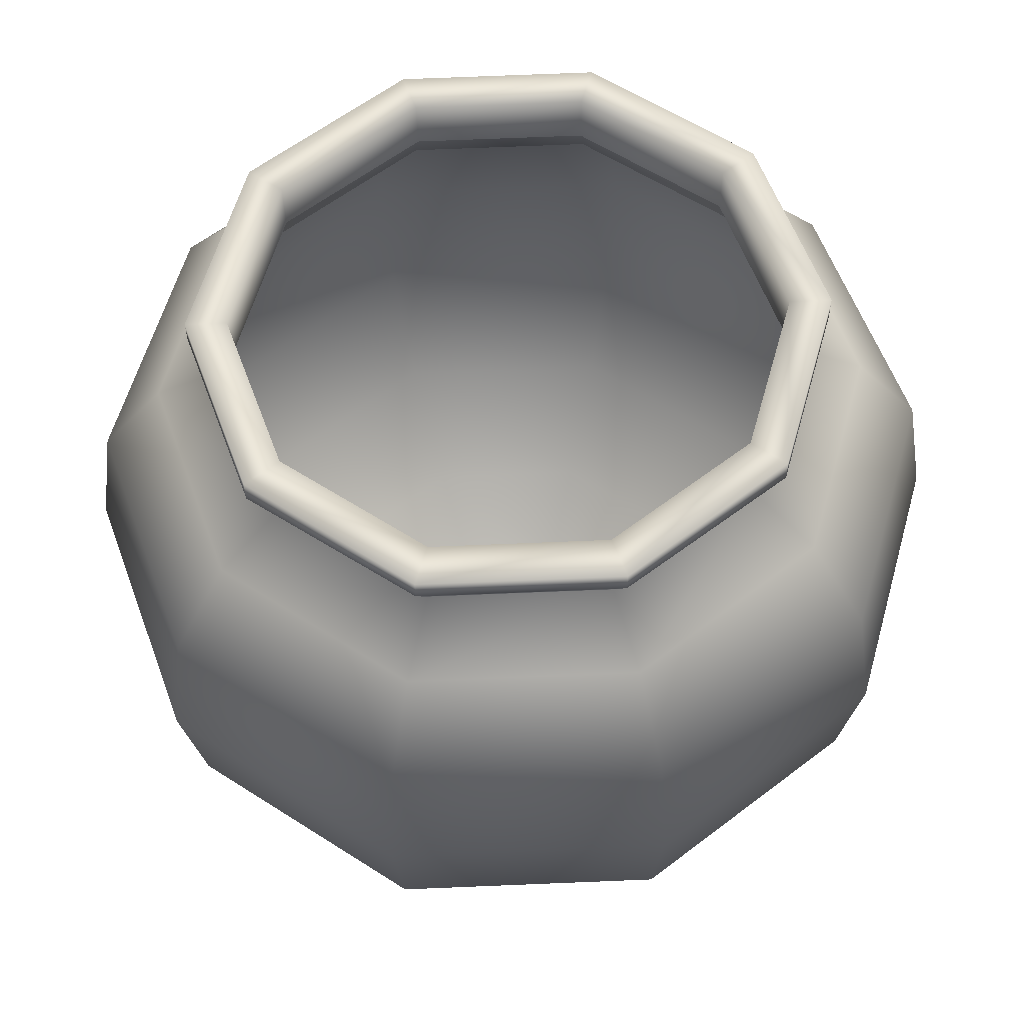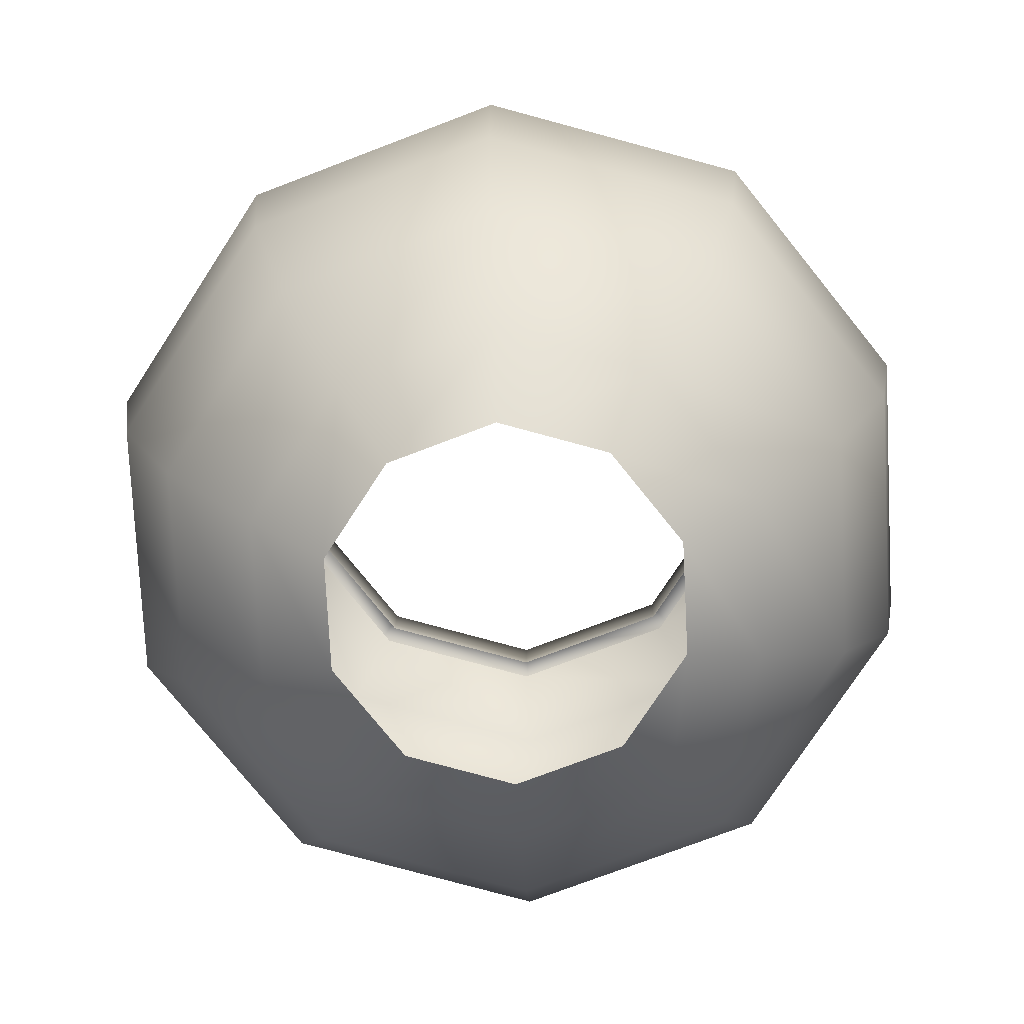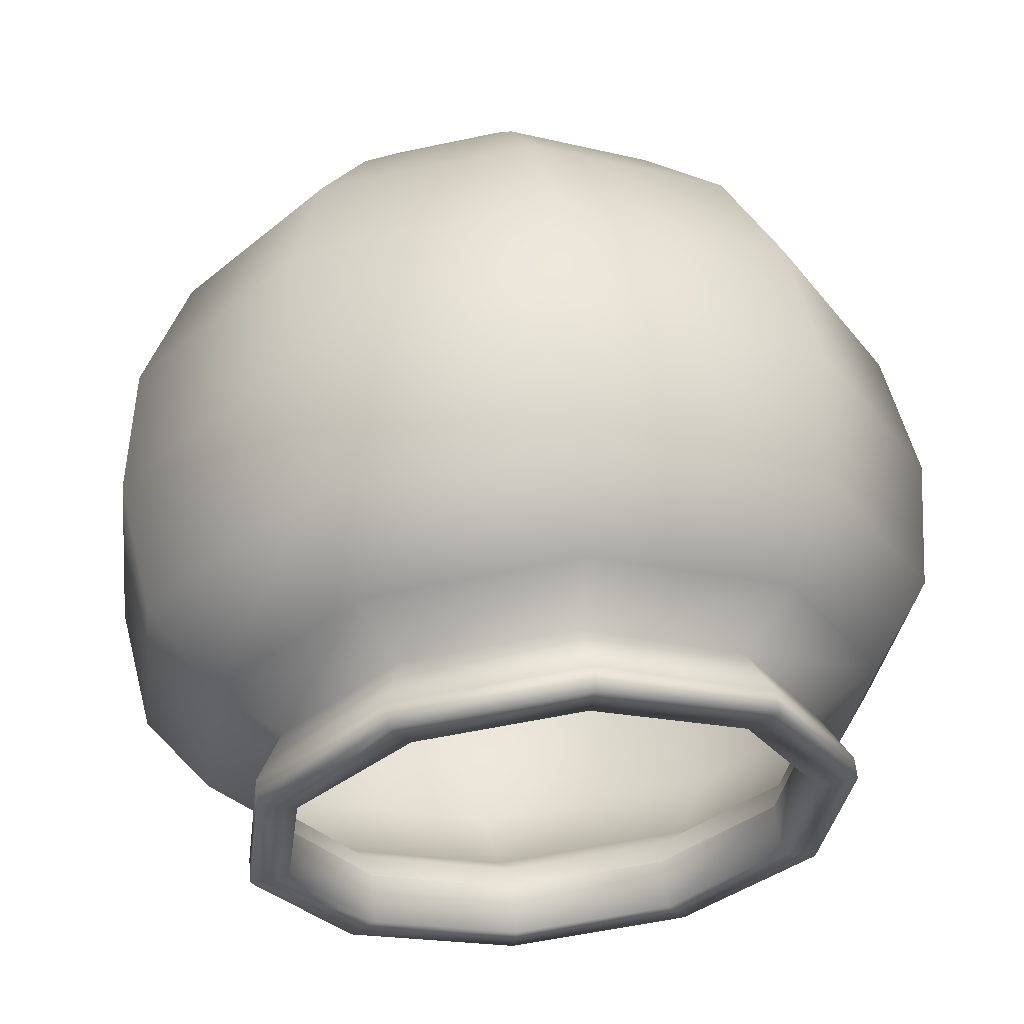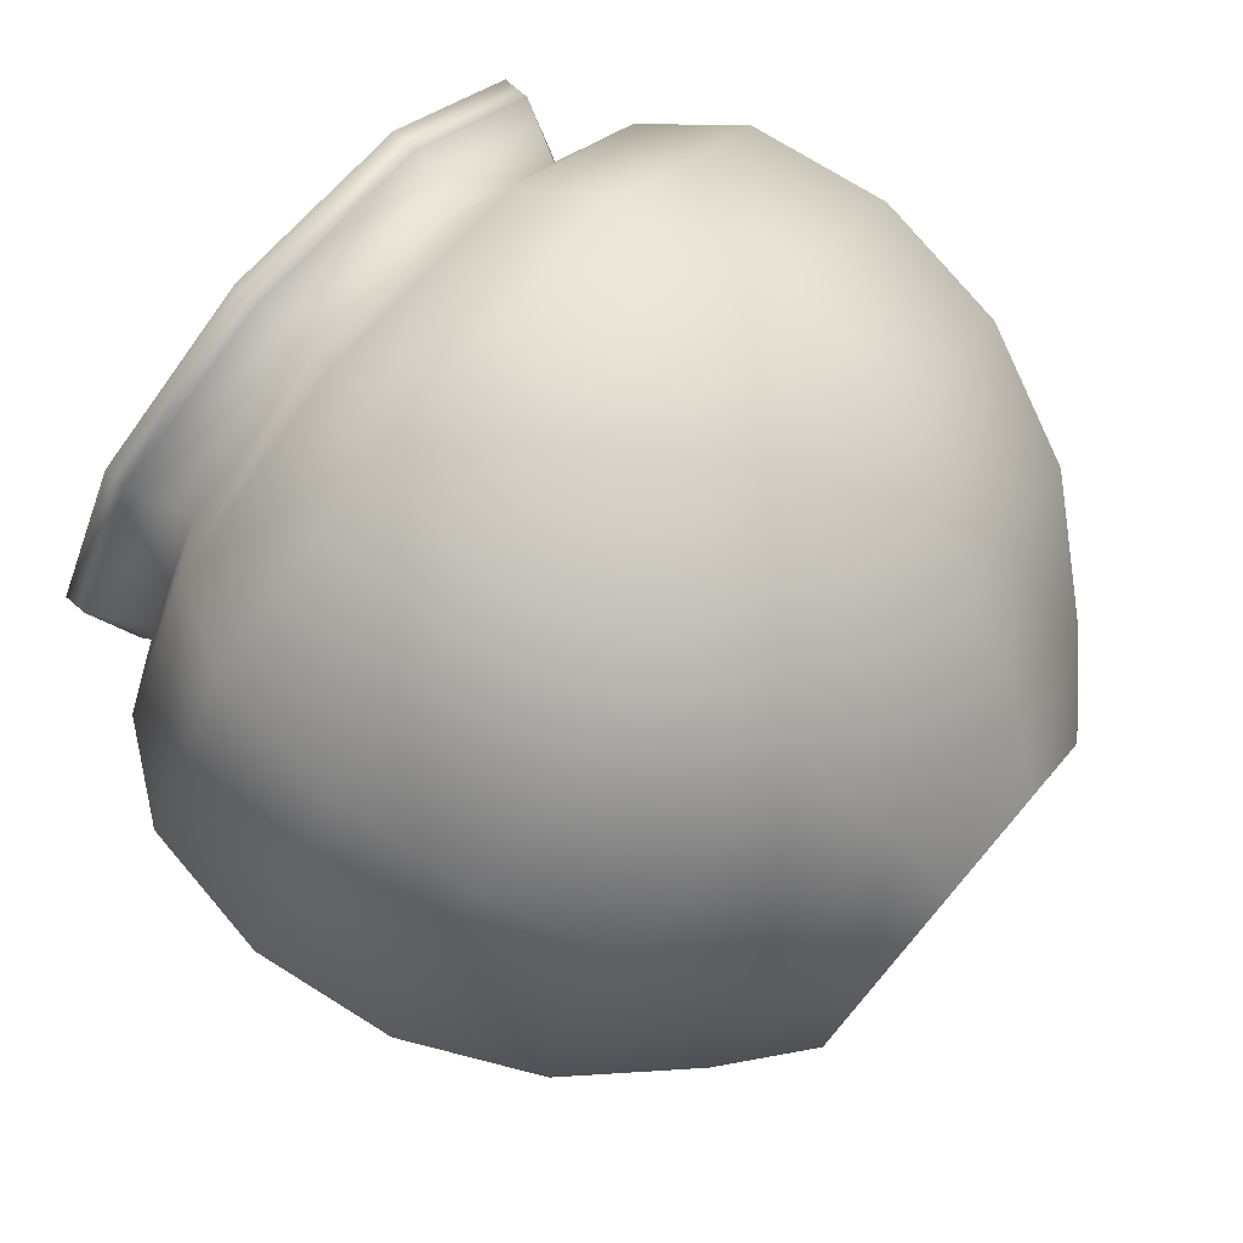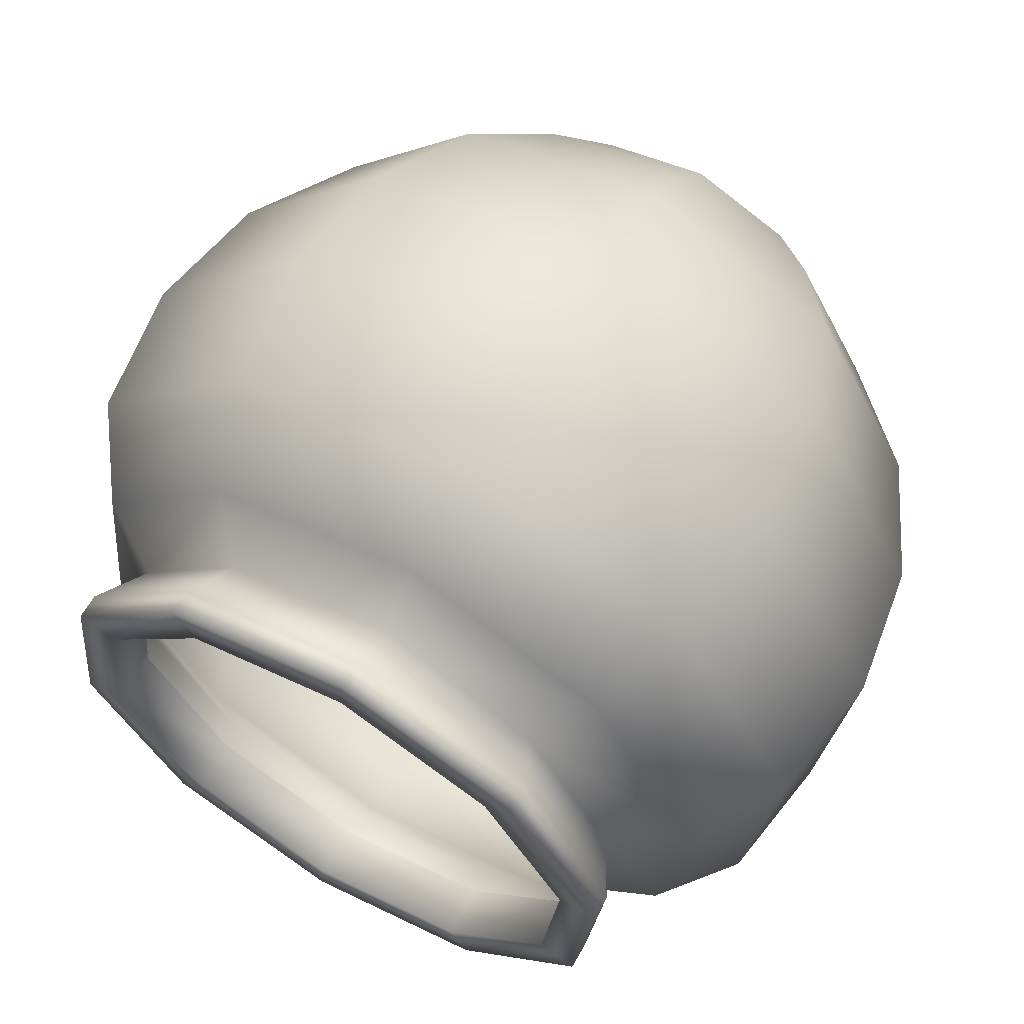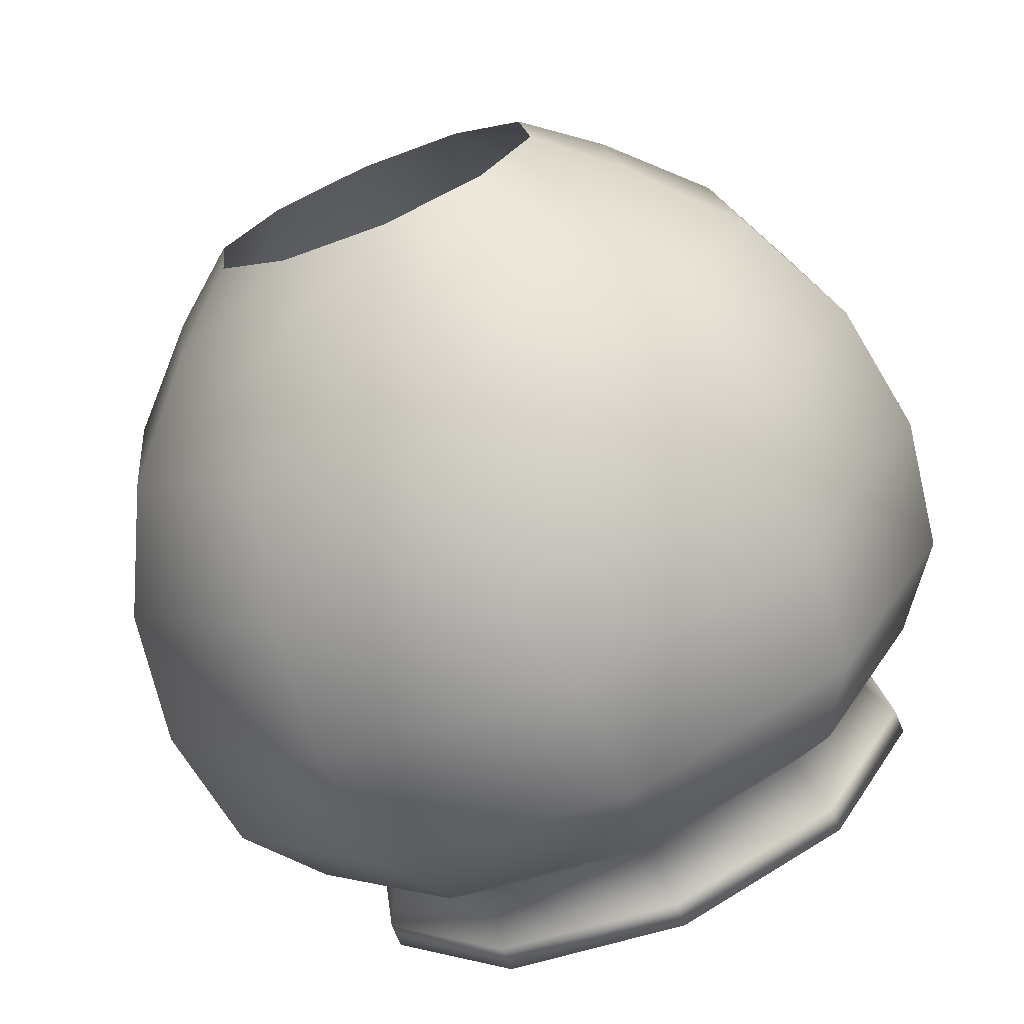
<metadata>
{"format":"obj","ext":"obj","renderer":"f3d","projection":"perspective","resolution":1024,"background":"white","views":[{"elev":59.7,"azim":-63.1,"up":"+Y"},{"elev":-75.7,"azim":32.1,"up":"+Y"},{"elev":58.8,"azim":173.8,"up":"+Z"},{"elev":79.2,"azim":-49.8,"up":"+Z"},{"elev":61.4,"azim":-150.8,"up":"+Z"},{"elev":-70.0,"azim":21.9,"up":"+Z"}]}
</metadata>
<code>
g default
v -55.21 4.376 22.82
v -55.03 4.38 23.15
v -54.68 4.38 23.31
v -54.31 4.376 23.24
v -54.05 4.371 22.96
v -54.01 4.365 22.58
v -54.19 4.361 22.25
v -54.54 4.361 22.09
v -54.91 4.365 22.17
v -55.16 4.371 22.44
v -55.47 4.592 22.87
v -55.21 4.597 23.35
v -54.71 4.597 23.58
v -54.18 4.592 23.47
v -53.81 4.584 23.07
v -53.74 4.576 22.53
v -54.01 4.571 22.05
v -54.5 4.571 21.82
v -55.04 4.576 21.93
v -55.41 4.584 22.33
v -55.8 4.928 22.93
v -55.43 4.934 23.59
v -54.75 4.934 23.9
v -54.01 4.928 23.76
v -53.5 4.916 23.21
v -53.41 4.905 22.46
v -53.78 4.898 21.8
v -54.46 4.898 21.49
v -55.2 4.905 21.63
v -55.71 4.916 22.18
v -56 5.348 22.97
v -55.57 5.356 23.74
v -54.77 5.356 24.11
v -53.91 5.348 23.94
v -53.31 5.335 23.29
v -53.2 5.322 22.41
v -53.63 5.314 21.64
v -54.43 5.314 21.27
v -55.3 5.322 21.44
v -55.9 5.335 22.09
v -56.07 5.813 22.97
v -55.62 5.822 23.78
v -54.78 5.822 24.17
v -53.87 5.813 23.99
v -53.24 5.799 23.31
v -53.12 5.786 22.39
v -53.58 5.777 21.58
v -54.42 5.777 21.19
v -55.33 5.786 21.37
v -55.96 5.799 22.05
v -56 6.277 22.95
v -55.57 6.285 23.72
v -54.77 6.285 24.09
v -53.9 6.277 23.92
v -53.3 6.264 23.28
v -53.19 6.251 22.4
v -53.62 6.242 21.63
v -54.43 6.242 21.26
v -55.29 6.251 21.43
v -55.89 6.264 22.07
v -55.54 6.702 22.86
v -55.25 6.708 23.38
v -54.71 6.697 23.63
v -54.12 6.691 23.52
v -53.71 6.683 23.08
v -53.64 6.674 22.48
v -53.93 6.668 21.96
v -54.48 6.668 21.71
v -55.07 6.674 21.82
v -55.47 6.683 22.26
v -55.65 6.888 22.87
v -55.32 6.894 23.45
v -54.72 6.883 23.73
v -54.07 6.877 23.6
v -53.62 6.867 23.12
v -53.54 6.857 22.46
v -53.86 6.851 21.88
v -54.46 6.851 21.6
v -55.12 6.857 21.73
v -55.57 6.867 22.22
v -55.64 6.963 22.87
v -55.32 6.97 23.45
v -54.72 6.97 23.73
v -54.07 6.963 23.6
v -53.62 6.954 23.12
v -53.54 6.944 22.46
v -53.86 6.938 21.88
v -54.46 6.938 21.6
v -55.11 6.944 21.73
v -55.57 6.954 22.21
v -55.51 6.962 22.85
v -55.23 6.967 23.35
v -54.7 6.967 23.59
v -54.14 6.962 23.48
v -53.74 6.954 23.06
v -53.68 6.945 22.48
v -53.96 6.94 21.98
v -54.48 6.94 21.74
v -55.05 6.945 21.85
v -55.44 6.954 22.27
v -55.51 6.779 22.85
v -55.23 6.785 23.35
v -54.7 6.785 23.6
v -54.14 6.779 23.48
v -53.75 6.771 23.06
v -53.68 6.762 22.49
v -53.96 6.757 21.98
v -54.48 6.757 21.74
v -55.05 6.762 21.85
v -55.44 6.771 22.28
v -55.78 6.565 22.91
v -55.42 6.572 23.56
v -54.74 6.572 23.87
v -54 6.565 23.73
v -53.49 6.554 23.18
v -53.4 6.543 22.44
v -53.77 6.536 21.78
v -54.45 6.536 21.47
v -55.18 6.543 21.61
v -55.69 6.554 22.16
g FishBowl
f 1 2 12 11
f 2 3 13 12
f 3 4 14 13
f 4 5 15 14
f 5 6 16 15
f 6 7 17 16
f 7 8 18 17
f 8 9 19 18
f 9 10 20 19
f 10 1 11 20
f 11 12 22 21
f 12 13 23 22
f 13 14 24 23
f 14 15 25 24
f 15 16 26 25
f 16 17 27 26
f 17 18 28 27
f 18 19 29 28
f 19 20 30 29
f 20 11 21 30
f 21 22 32 31
f 22 23 33 32
f 23 24 34 33
f 24 25 35 34
f 25 26 36 35
f 26 27 37 36
f 27 28 38 37
f 28 29 39 38
f 29 30 40 39
f 30 21 31 40
f 31 32 42 41
f 32 33 43 42
f 33 34 44 43
f 34 35 45 44
f 35 36 46 45
f 36 37 47 46
f 37 38 48 47
f 38 39 49 48
f 39 40 50 49
f 40 31 41 50
f 41 42 52 51
f 42 43 53 52
f 43 44 54 53
f 44 45 55 54
f 45 46 56 55
f 46 47 57 56
f 47 48 58 57
f 48 49 59 58
f 49 50 60 59
f 50 41 51 60
f 111 112 62 61
f 112 113 63 62
f 113 114 64 63
f 114 115 65 64
f 115 116 66 65
f 116 117 67 66
f 117 118 68 67
f 118 119 69 68
f 119 120 70 69
f 120 111 61 70
f 61 62 72 71
f 62 63 73 72
f 63 64 74 73
f 64 65 75 74
f 65 66 76 75
f 66 67 77 76
f 67 68 78 77
f 68 69 79 78
f 69 70 80 79
f 70 61 71 80
f 71 72 82 81
f 72 73 83 82
f 73 74 84 83
f 74 75 85 84
f 75 76 86 85
f 76 77 87 86
f 77 78 88 87
f 78 79 89 88
f 79 80 90 89
f 80 71 81 90
f 81 82 92 91
f 82 83 93 92
f 83 84 94 93
f 84 85 95 94
f 85 86 96 95
f 86 87 97 96
f 87 88 98 97
f 88 89 99 98
f 89 90 100 99
f 90 81 91 100
f 91 92 102 101
f 92 93 103 102
f 93 94 104 103
f 94 95 105 104
f 95 96 106 105
f 96 97 107 106
f 97 98 108 107
f 98 99 109 108
f 99 100 110 109
f 100 91 101 110
f 51 52 112 111
f 52 53 113 112
f 53 54 114 113
f 54 55 115 114
f 55 56 116 115
f 56 57 117 116
f 57 58 118 117
f 58 59 119 118
f 59 60 120 119
f 60 51 111 120

</code>
